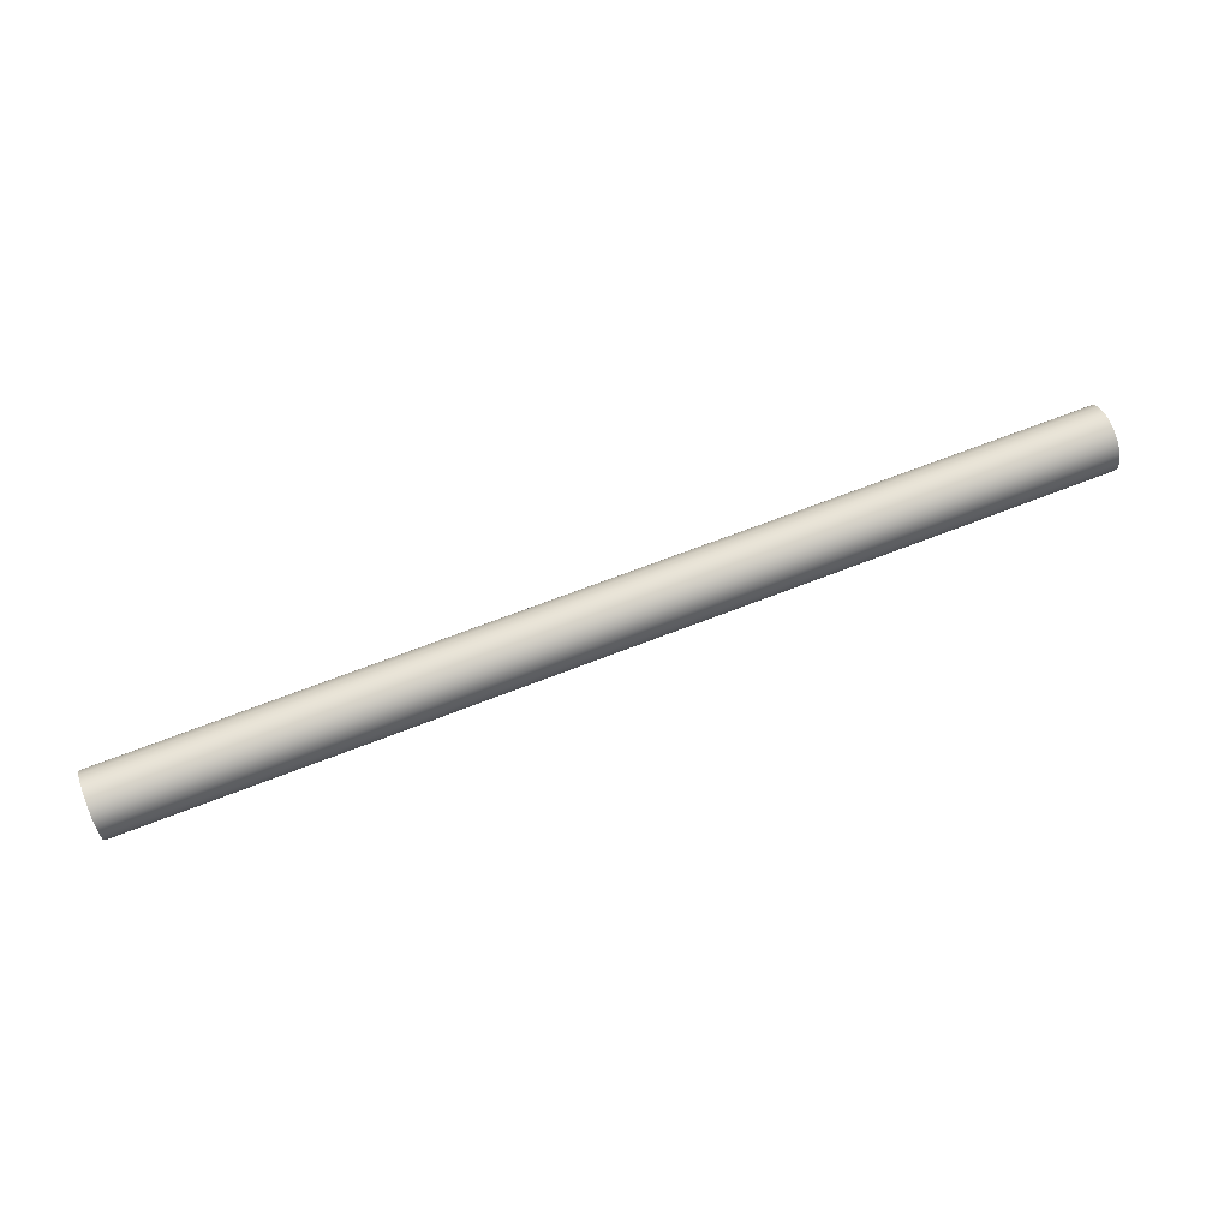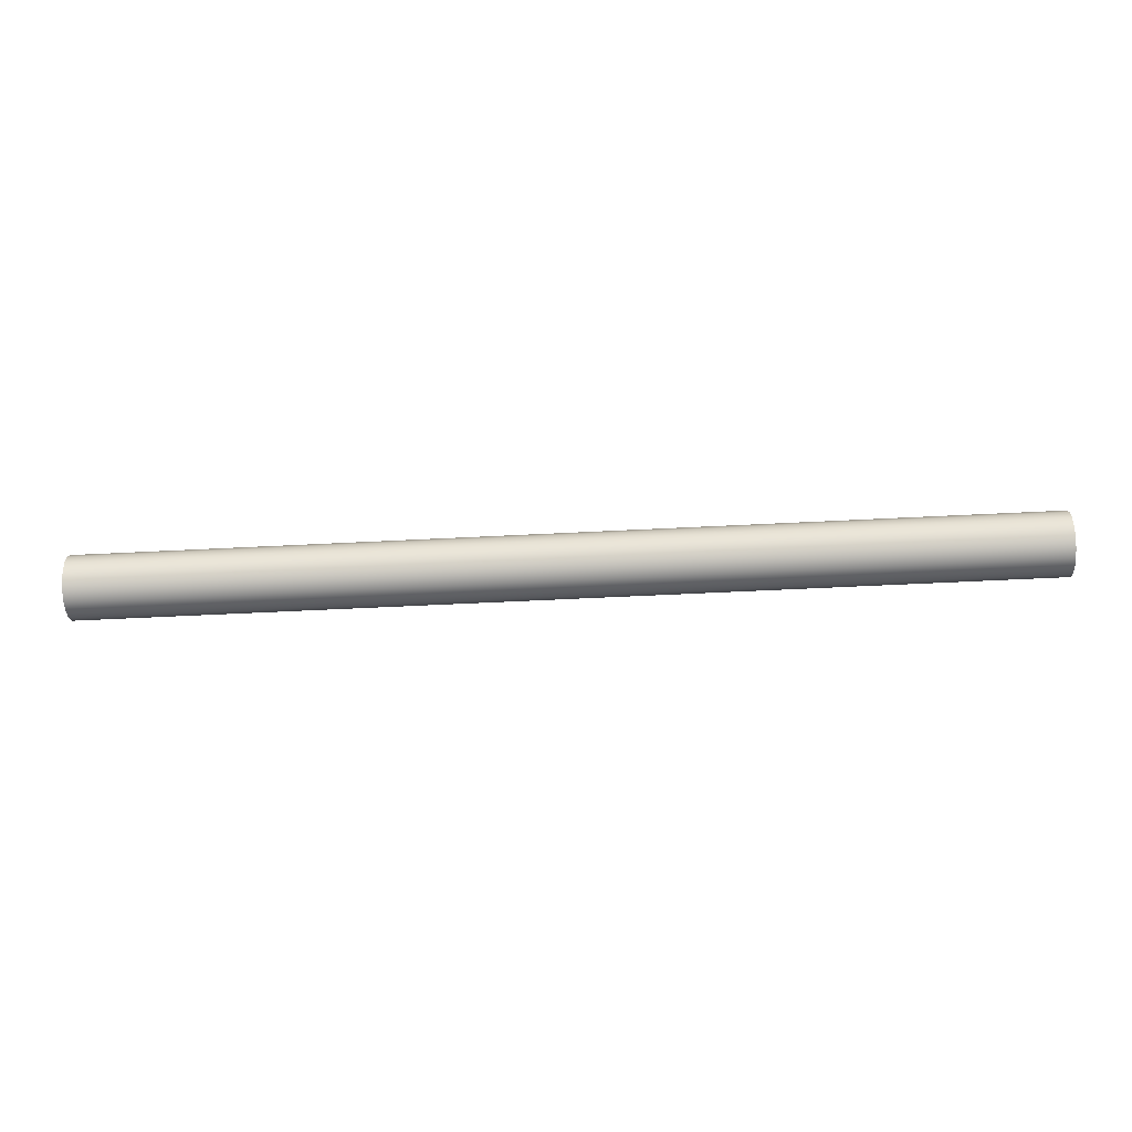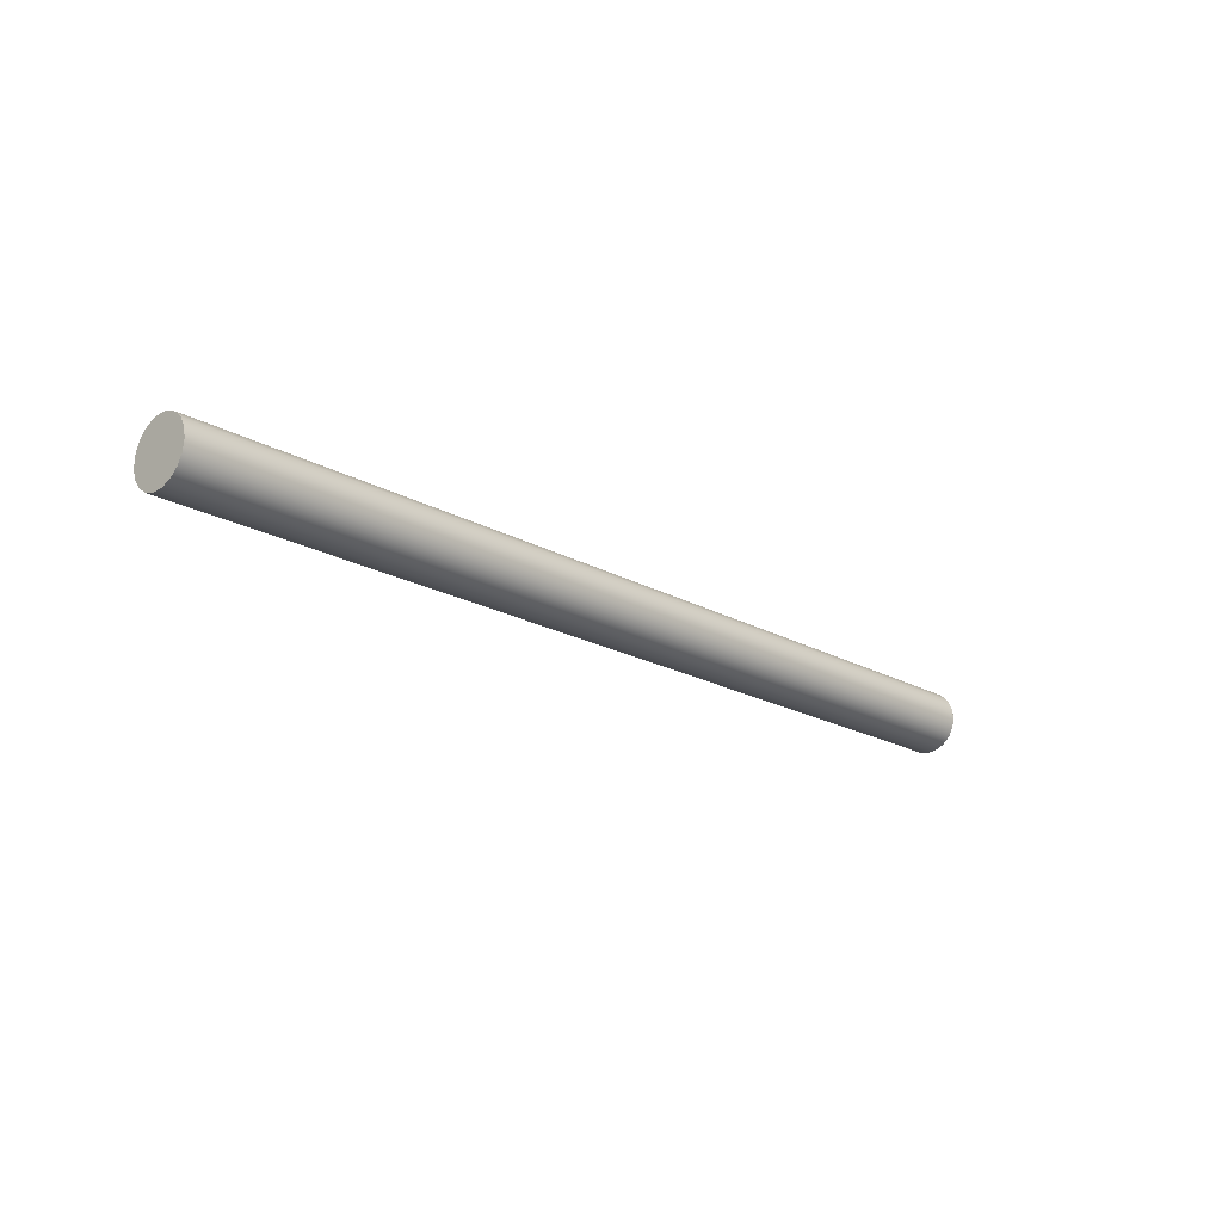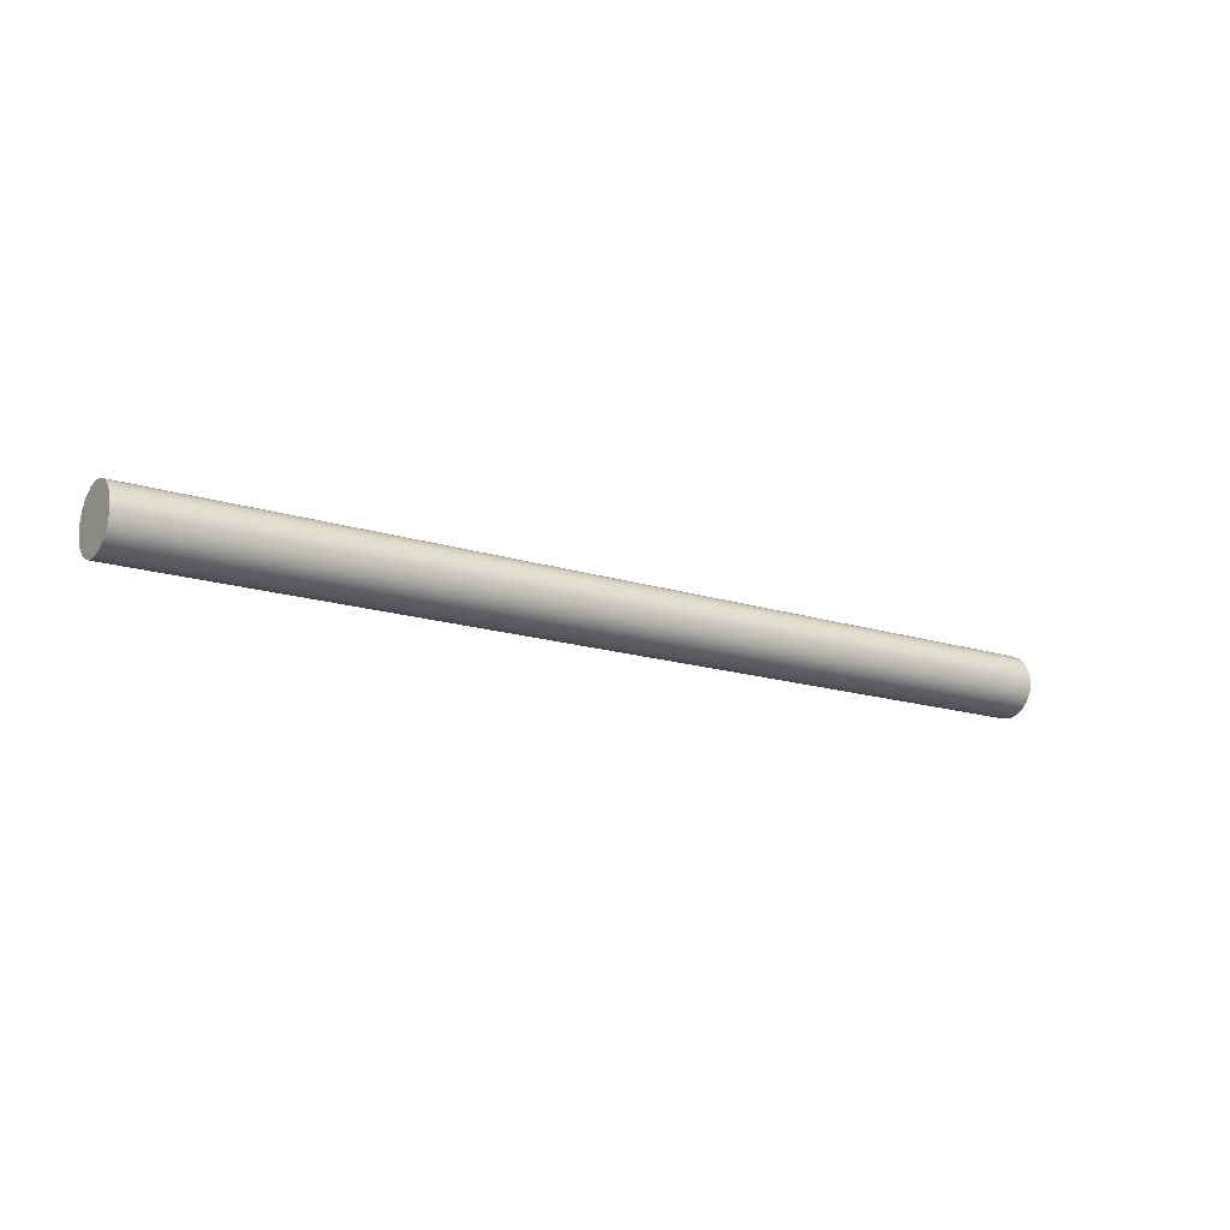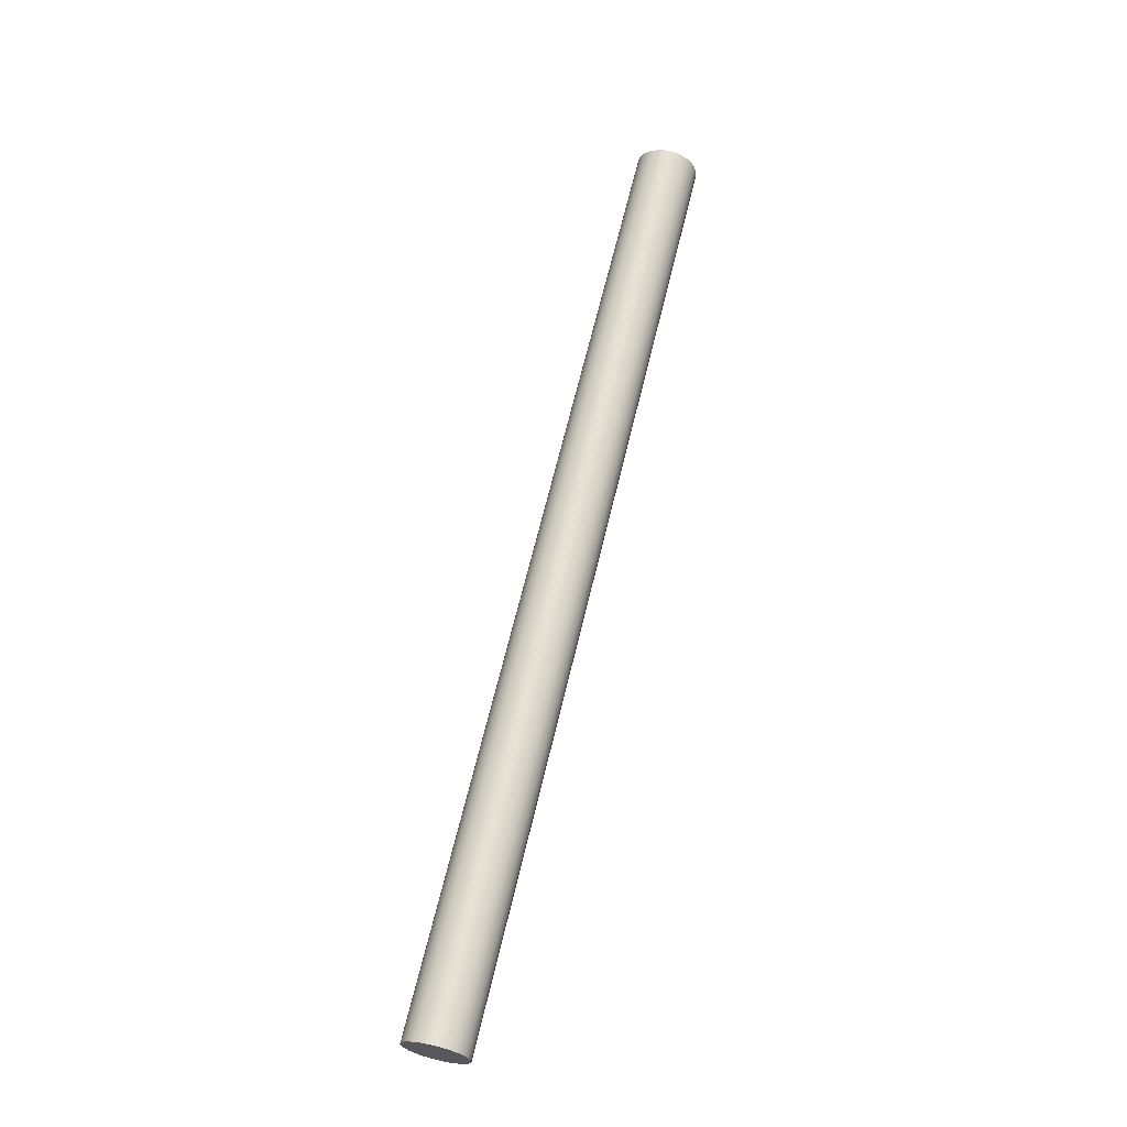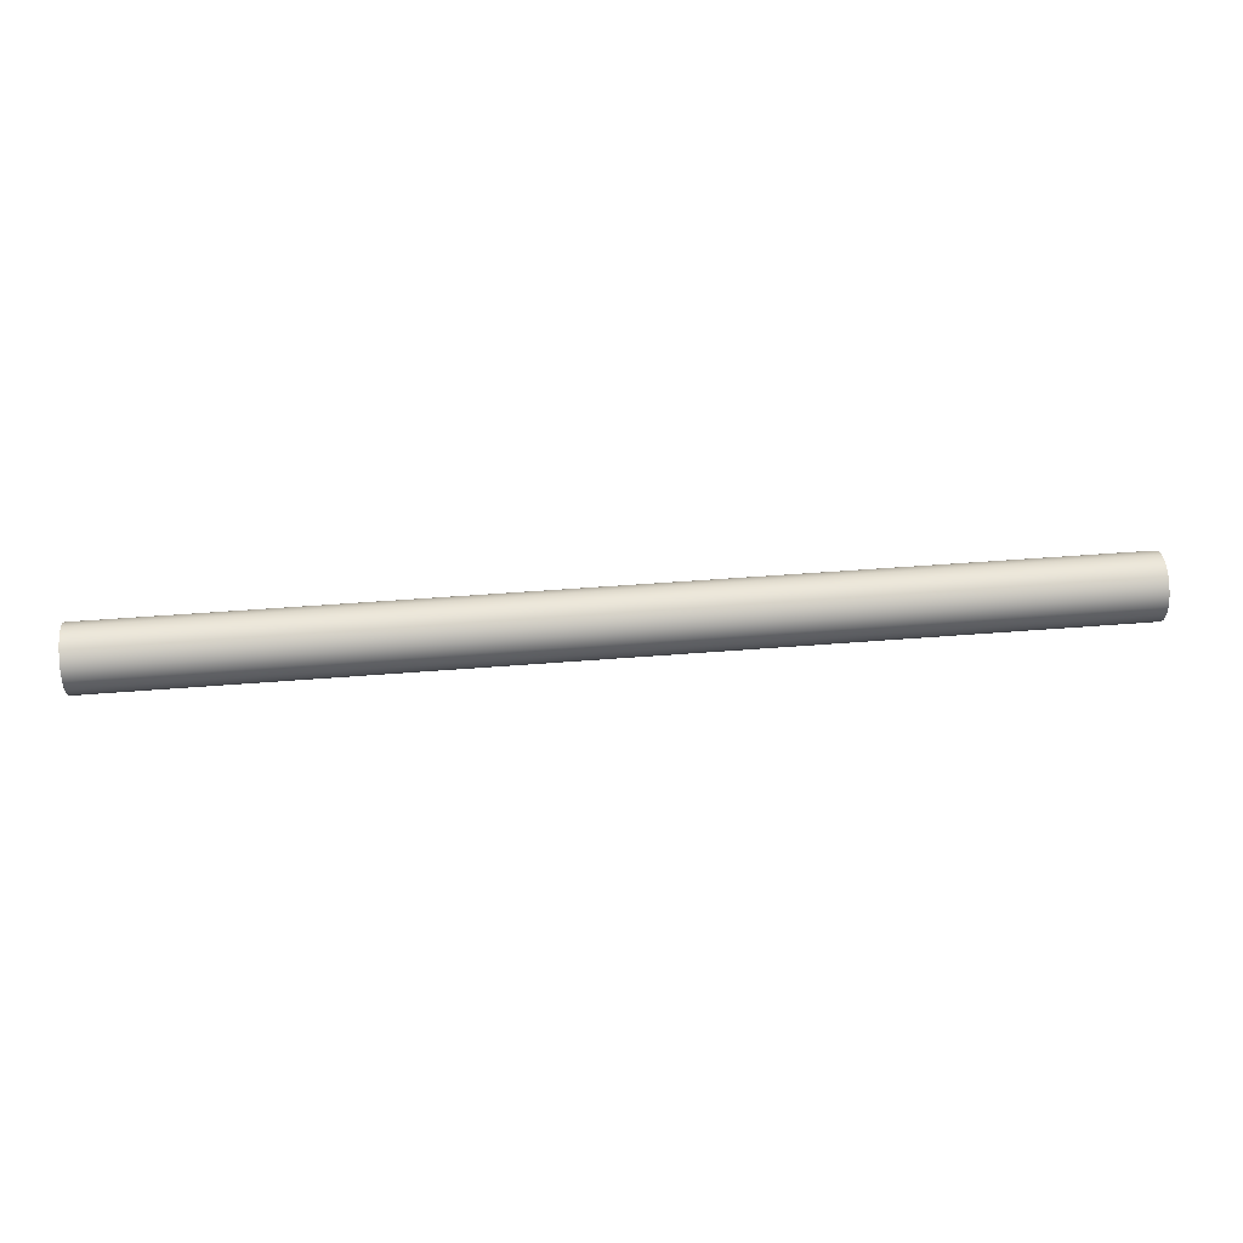
<metadata>
{"format":"obj","ext":"obj","renderer":"f3d","projection":"perspective","resolution":1024,"background":"white","views":[{"elev":68.0,"azim":158.6,"up":"+Z"},{"elev":-55.0,"azim":-176.9,"up":"+Z"},{"elev":-19.8,"azim":-46.2,"up":"+Y"},{"elev":-15.7,"azim":-34.3,"up":"+Y"},{"elev":64.6,"azim":103.3,"up":"+Y"},{"elev":44.9,"azim":174.6,"up":"+Y"}]}
</metadata>
<code>
v -1.5 4.05 0.8458
v -1.5 4.018 0.8403
v -1.5 3.989 0.8247
v -1.5 3.966 0.8005
v -1.5 3.953 0.7703
v -1.5 3.951 0.7375
v -1.5 3.959 0.7056
v -1.5 3.977 0.678
v -1.5 4.003 0.6578
v -1.5 4.034 0.6471
v -1.5 4.067 0.6471
v -1.5 4.098 0.6578
v -1.5 4.124 0.678
v -1.5 4.142 0.7056
v -1.5 4.15 0.7375
v -1.5 4.147 0.7703
v -1.5 4.134 0.8005
v -1.5 4.112 0.8247
v -1.5 4.083 0.8403
v 1.5 4.05 0.8458
v 1.5 4.083 0.8403
v 1.5 4.112 0.8247
v 1.5 4.134 0.8005
v 1.5 4.147 0.7703
v 1.5 4.15 0.7375
v 1.5 4.142 0.7056
v 1.5 4.124 0.678
v 1.5 4.098 0.6578
v 1.5 4.067 0.6471
v 1.5 4.034 0.6471
v 1.5 4.003 0.6578
v 1.5 3.977 0.678
v 1.5 3.959 0.7056
v 1.5 3.951 0.7375
v 1.5 3.953 0.7703
v 1.5 3.966 0.8005
v 1.5 3.989 0.8247
v 1.5 4.018 0.8403
v -1.5 4.05 0.8458
v 1.5 4.05 0.8458
v -1.5 4.05 0.8458
v -1.5 4.083 0.8403
v -1.5 4.112 0.8247
v -1.5 4.134 0.8005
v -1.5 4.147 0.7703
v -1.5 4.15 0.7375
v -1.5 4.142 0.7056
v -1.5 4.124 0.678
v -1.5 4.098 0.6578
v -1.5 4.067 0.6471
v -1.5 4.034 0.6471
v -1.5 4.003 0.6578
v -1.5 3.977 0.678
v -1.5 3.959 0.7056
v -1.5 3.951 0.7375
v -1.5 3.953 0.7703
v -1.5 3.966 0.8005
v -1.5 3.989 0.8247
v -1.5 4.018 0.8403
v 1.5 4.05 0.8458
v 1.5 4.018 0.8403
v 1.5 3.989 0.8247
v 1.5 3.966 0.8005
v 1.5 3.953 0.7703
v 1.5 3.951 0.7375
v 1.5 3.959 0.7056
v 1.5 3.977 0.678
v 1.5 4.003 0.6578
v 1.5 4.034 0.6471
v 1.5 4.067 0.6471
v 1.5 4.098 0.6578
v 1.5 4.124 0.678
v 1.5 4.142 0.7056
v 1.5 4.15 0.7375
v 1.5 4.147 0.7703
v 1.5 4.134 0.8005
v 1.5 4.112 0.8247
v 1.5 4.083 0.8403
f 2 38 1
f 1 38 40
f 39 20 19
f 19 20 21
f 19 21 18
f 18 21 22
f 18 22 17
f 17 22 23
f 17 23 16
f 16 23 24
f 16 24 15
f 15 24 25
f 15 25 14
f 14 25 26
f 14 26 13
f 13 26 27
f 13 27 12
f 12 27 28
f 12 28 11
f 11 28 29
f 11 29 10
f 10 29 30
f 10 30 9
f 9 30 31
f 9 31 8
f 8 31 32
f 8 32 7
f 7 32 33
f 7 33 6
f 6 33 34
f 6 34 5
f 5 34 35
f 5 35 4
f 4 35 36
f 4 36 3
f 3 36 37
f 3 37 2
f 2 37 38
f 42 50 41
f 41 50 51
f 41 51 59
f 59 51 52
f 59 52 58
f 58 52 53
f 58 53 57
f 57 53 54
f 57 54 56
f 56 54 55
f 50 42 49
f 49 42 43
f 49 43 48
f 48 43 44
f 48 44 47
f 47 44 45
f 47 45 46
f 61 69 60
f 60 69 70
f 60 70 78
f 78 70 71
f 78 71 77
f 77 71 72
f 77 72 76
f 76 72 73
f 76 73 75
f 75 73 74
f 69 61 68
f 68 61 62
f 68 62 67
f 67 62 63
f 67 63 66
f 66 63 64
f 66 64 65

</code>
